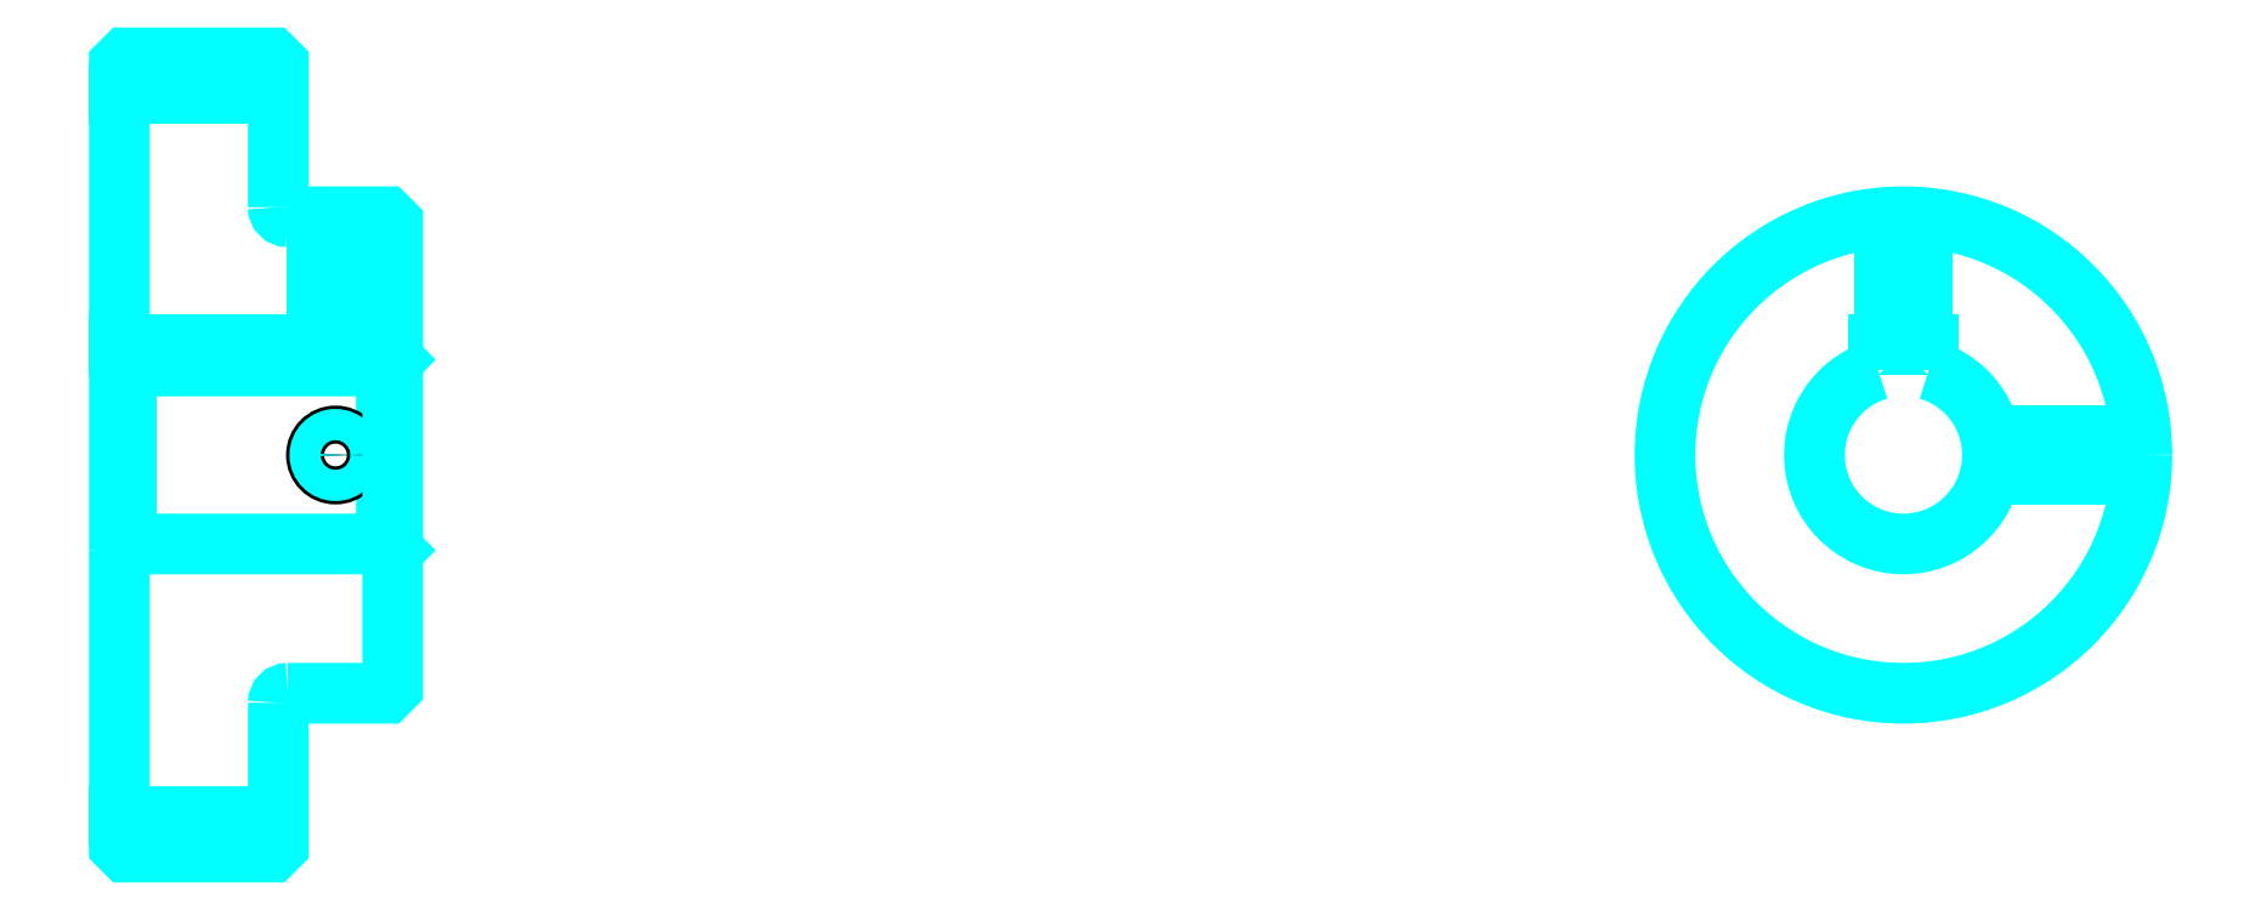
<metadata>
{"format":"dxf","ext":"dxf","renderer":"ezdxf+matplotlib","layout":"modelspace","background":"white","min_lineweight":24,"dpi":150}
</metadata>
<code>
0
SECTION
2
ENTITIES
0
LINE
8
0
10
207.8
20
265.9
30
0
11
232.8
21
265.9
31
0
0
LINE
8
0
10
207.8
20
152.2
30
0
11
232.8
21
152.2
31
0
0
LINE
8
0
10
249.8
20
195.1
30
0
11
250.8
21
194.1
31
0
0
LINE
8
0
10
249.8
20
223.1
30
0
11
250.8
21
224.1
31
0
0
LINE
8
0
10
208.8
20
223.1
30
0
11
208.8
21
195.1
31
0
0
POLYLINE
8
0
66
1
10
0
20
0
30
0
70
2
0
VERTEX
8
0
10
207.8
20
194.1
30
0
70
0
0
VERTEX
8
0
10
208.8
20
195.1
30
0
70
0
0
VERTEX
8
0
10
249.8
20
195.1
30
0
70
0
0
VERTEX
8
0
10
249.8
20
223.1
30
0
70
0
0
VERTEX
8
0
10
208.8
20
223.1
30
0
70
0
0
VERTEX
8
0
10
207.8
20
224.1
30
0
70
0
0
SEQEND
8
0
0
ARC
8
0
10
234.3
20
248.1
30
0
40
1.5
50
180
51
270
0
ARC
8
0
10
234.3
20
170.1
30
0
40
1.5
50
90
51
180
0
ARC
8
0
10
488.4
20
209.1
30
0
40
14
50
106.6
51
73.4
0
POLYLINE
8
0
66
1
10
0
20
0
30
0
70
2
0
VERTEX
8
0
10
492.4
20
222.5
30
0
70
0
0
VERTEX
8
0
10
492.4
20
226.4
30
0
70
0
0
VERTEX
8
0
10
484.4
20
226.4
30
0
70
0
0
VERTEX
8
0
10
484.4
20
222.5
30
0
70
0
0
SEQEND
8
0
0
LINE
8
0
10
207.8
20
226.4
30
0
11
250.8
21
226.4
31
0
0
POLYLINE
8
0
66
1
10
0
20
0
30
0
70
2
0
VERTEX
8
0
10
244.8
20
246.6
30
0
70
0
0
VERTEX
8
0
10
244.8
20
226.4
30
0
70
0
0
SEQEND
8
0
0
POLYLINE
8
0
66
1
10
0
20
0
30
0
70
2
0
VERTEX
8
0
10
238.8
20
246.6
30
0
70
0
0
VERTEX
8
0
10
238.8
20
226.4
30
0
70
0
0
SEQEND
8
0
0
POLYLINE
8
0
66
1
10
0
20
0
30
0
70
2
0
VERTEX
8
0
10
244.2
20
246.6
30
0
70
0
0
VERTEX
8
0
10
244.2
20
226.4
30
0
70
0
0
SEQEND
8
0
0
POLYLINE
8
0
66
1
10
0
20
0
30
0
70
2
0
VERTEX
8
0
10
239.3
20
246.6
30
0
70
0
0
VERTEX
8
0
10
239.3
20
226.4
30
0
70
0
0
SEQEND
8
0
0
POLYLINE
8
0
66
1
10
0
20
0
30
0
70
2
0
VERTEX
8
0
10
485.4
20
226.4
30
0
70
0
0
VERTEX
8
0
10
485.4
20
246.4
30
0
70
0
0
SEQEND
8
0
0
POLYLINE
8
0
66
1
10
0
20
0
30
0
70
2
0
VERTEX
8
0
10
491.4
20
226.4
30
0
70
0
0
VERTEX
8
0
10
491.4
20
246.4
30
0
70
0
0
SEQEND
8
0
0
POLYLINE
8
0
66
1
10
0
20
0
30
0
70
2
0
VERTEX
8
0
10
485.9
20
226.4
30
0
70
0
0
VERTEX
8
0
10
485.9
20
246.5
30
0
70
0
0
SEQEND
8
0
0
POLYLINE
8
0
66
1
10
0
20
0
30
0
70
2
0
VERTEX
8
0
10
490.8
20
226.4
30
0
70
0
0
VERTEX
8
0
10
490.8
20
246.5
30
0
70
0
0
SEQEND
8
0
0
CIRCLE
8
0
10
241.8
20
209.1
30
0
40
3
0
CIRCLE
8
0
10
241.8
20
209.1
30
0
40
2.46
0
POLYLINE
8
0
66
1
10
0
20
0
30
0
70
2
0
VERTEX
8
0
10
502
20
212.1
30
0
70
0
0
VERTEX
8
0
10
525.7
20
212.1
30
0
70
0
0
SEQEND
8
0
0
POLYLINE
8
0
66
1
10
0
20
0
30
0
70
2
0
VERTEX
8
0
10
502
20
206.1
30
0
70
0
0
VERTEX
8
0
10
525.7
20
206.1
30
0
70
0
0
SEQEND
8
0
0
POLYLINE
8
0
66
1
10
0
20
0
30
0
70
2
0
VERTEX
8
0
10
502.2
20
211.5
30
0
70
0
0
VERTEX
8
0
10
525.8
20
211.5
30
0
70
0
0
SEQEND
8
0
0
POLYLINE
8
0
66
1
10
0
20
0
30
0
70
2
0
VERTEX
8
0
10
502.2
20
206.6
30
0
70
0
0
VERTEX
8
0
10
525.8
20
206.6
30
0
70
0
0
SEQEND
8
0
0
POLYLINE
8
0
66
1
10
0
20
0
30
0
70
2
0
VERTEX
8
0
10
207.8
20
194.1
30
0
70
0
0
VERTEX
8
0
10
207.8
20
147.6
30
0
70
0
0
VERTEX
8
0
10
208.8
20
146.6
30
0
70
0
0
VERTEX
8
0
10
231.8
20
146.6
30
0
70
0
0
VERTEX
8
0
10
232.8
20
147.6
30
0
70
0
0
VERTEX
8
0
10
232.8
20
170.1
30
0
70
0
0
SEQEND
8
0
0
POLYLINE
8
0
66
1
10
0
20
0
30
0
70
2
0
VERTEX
8
0
10
234.3
20
171.6
30
0
70
0
0
VERTEX
8
0
10
249.8
20
171.6
30
0
70
0
0
VERTEX
8
0
10
250.8
20
172.6
30
0
70
0
0
VERTEX
8
0
10
250.8
20
245.6
30
0
70
0
0
VERTEX
8
0
10
249.8
20
246.6
30
0
70
0
0
VERTEX
8
0
10
234.3
20
246.6
30
0
70
0
0
SEQEND
8
0
0
POLYLINE
8
0
66
1
10
0
20
0
30
0
70
2
0
VERTEX
8
0
10
232.8
20
248.1
30
0
70
0
0
VERTEX
8
0
10
232.8
20
270.6
30
0
70
0
0
VERTEX
8
0
10
231.8
20
271.6
30
0
70
0
0
VERTEX
8
0
10
208.8
20
271.6
30
0
70
0
0
VERTEX
8
0
10
207.8
20
270.6
30
0
70
0
0
VERTEX
8
0
10
207.8
20
194.1
30
0
70
0
0
SEQEND
8
0
0
CIRCLE
8
0
10
488.4
20
209.1
30
0
40
37.5
0
ENDSEC
0
EOF

</code>
